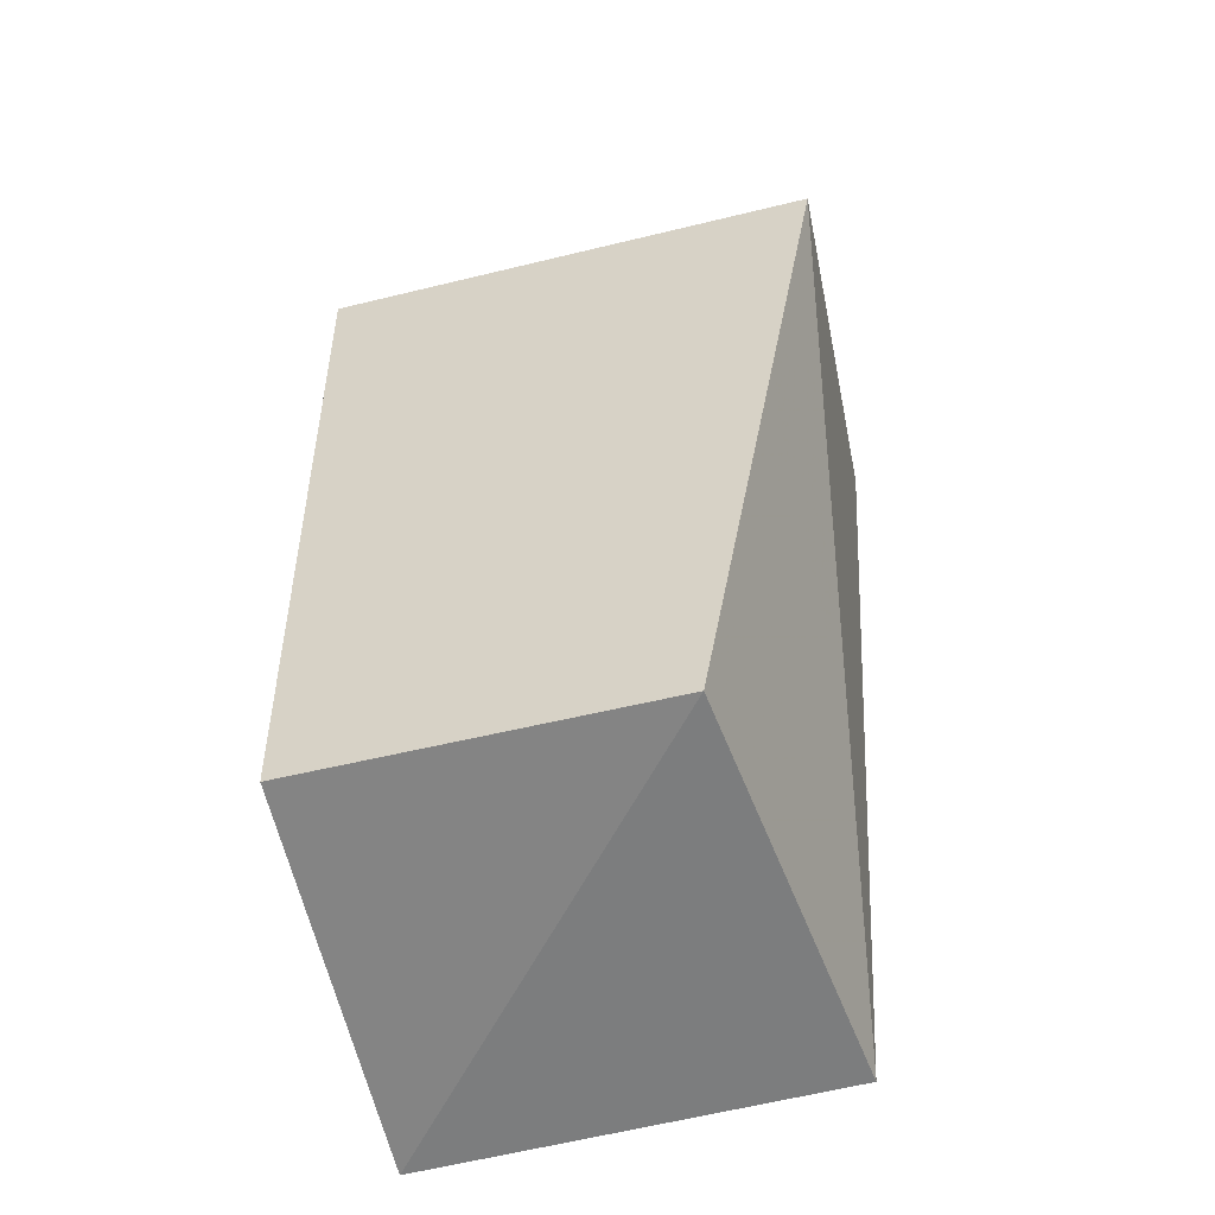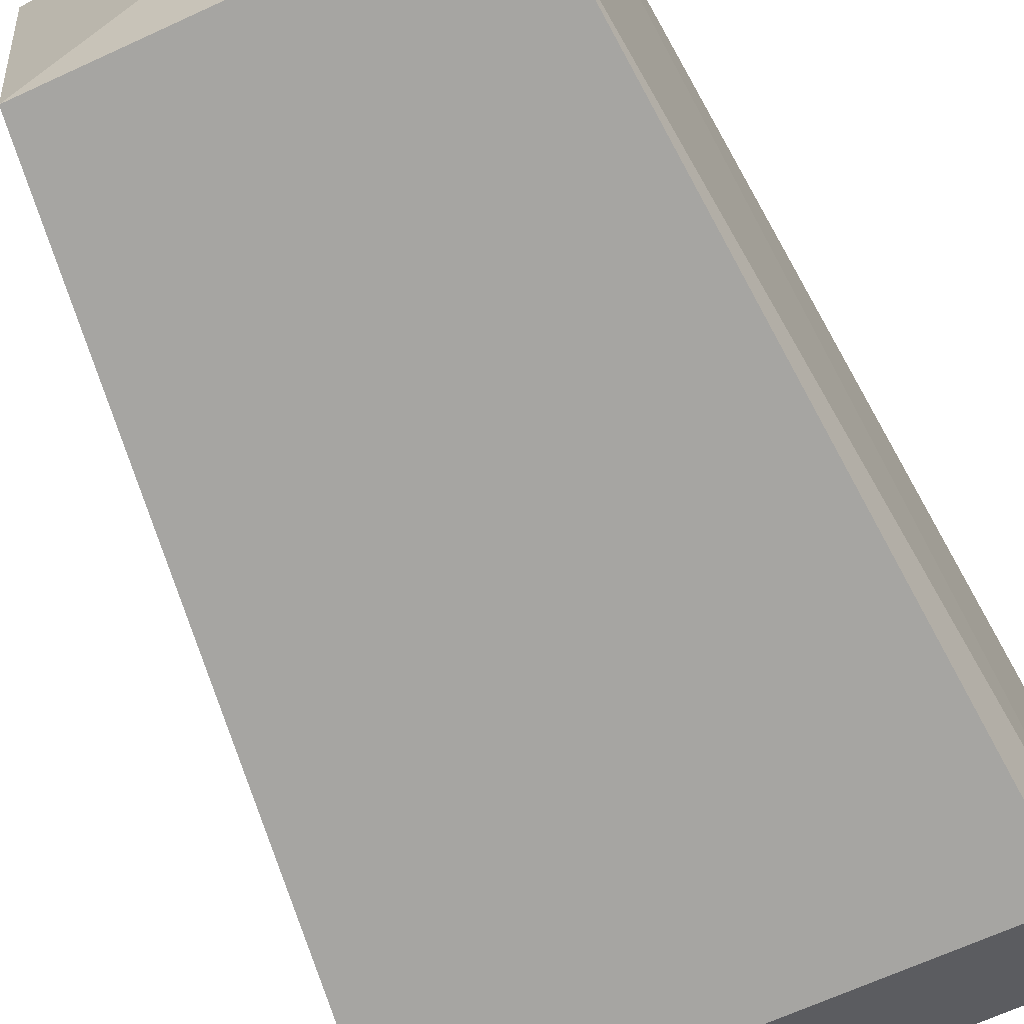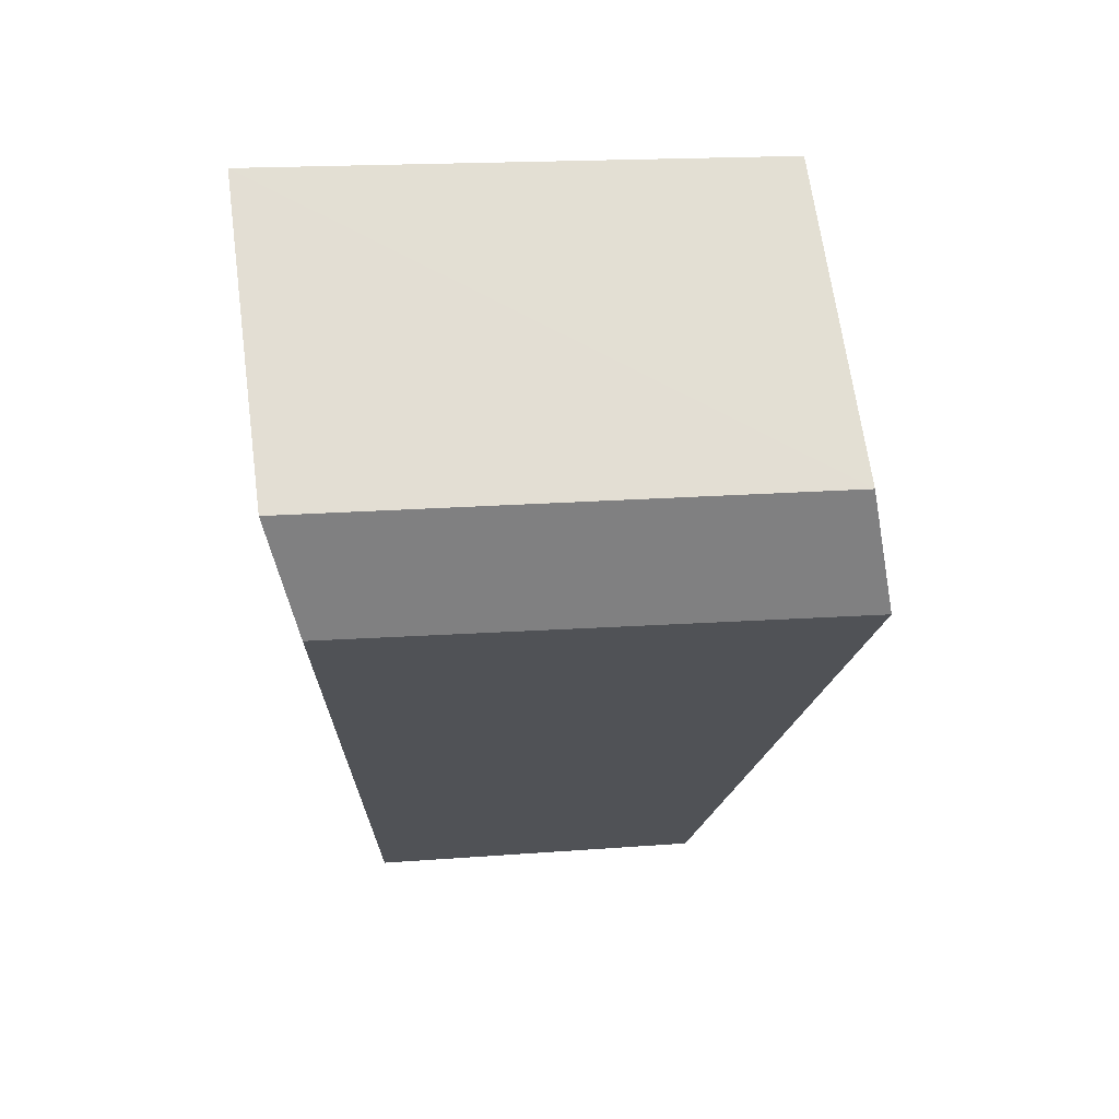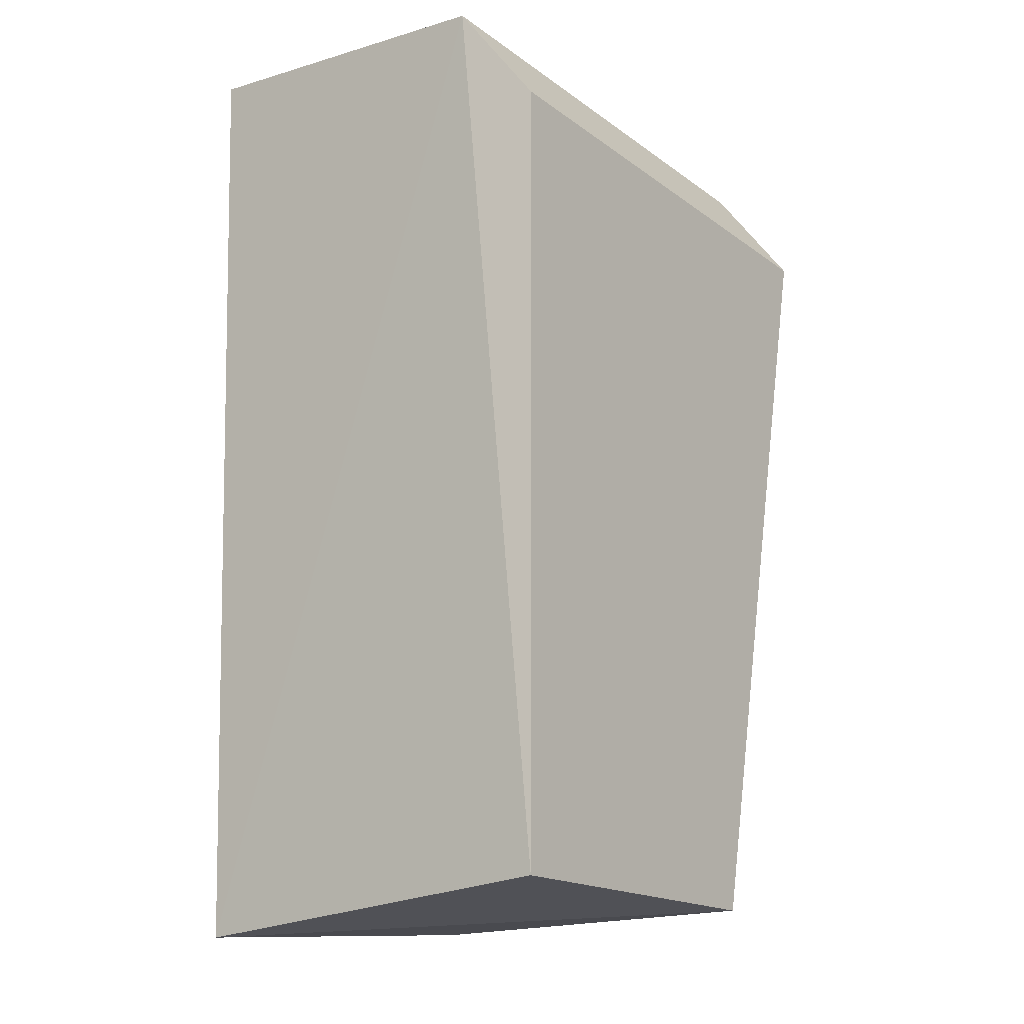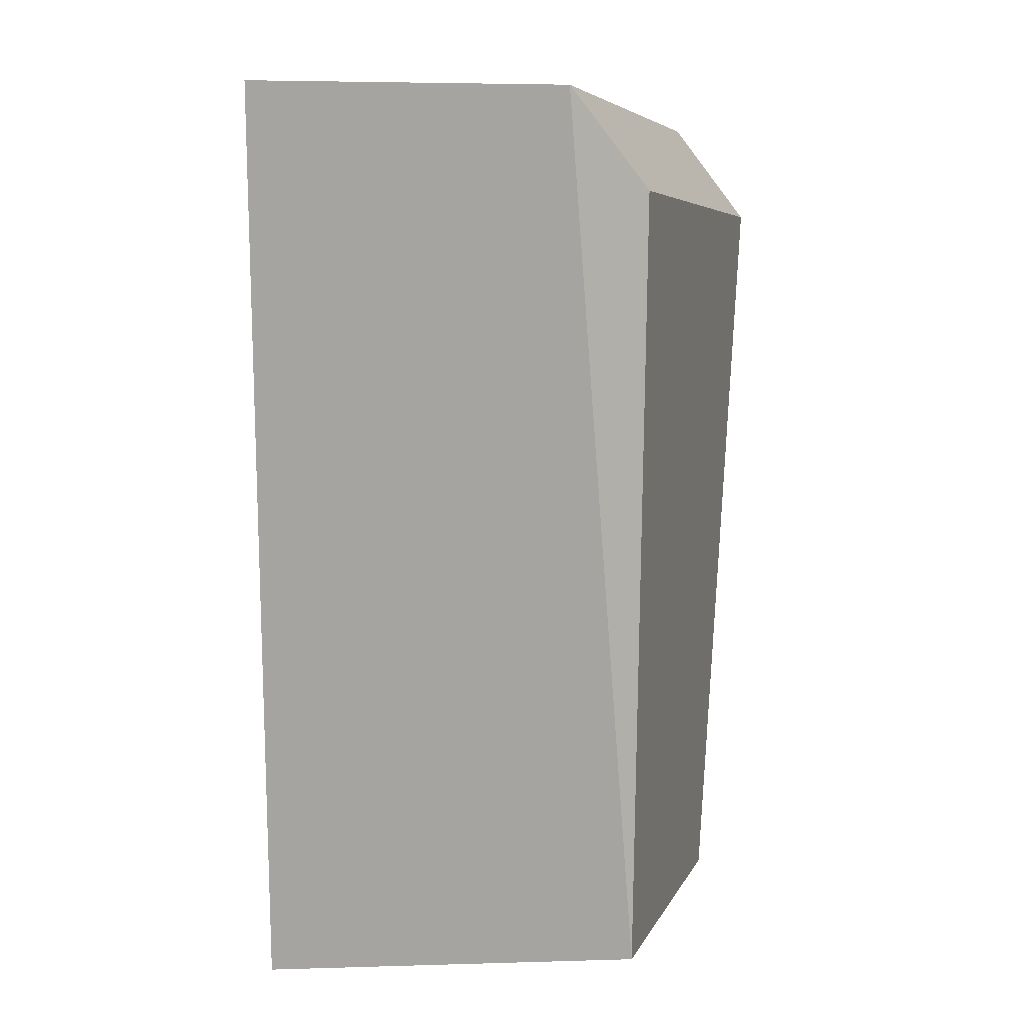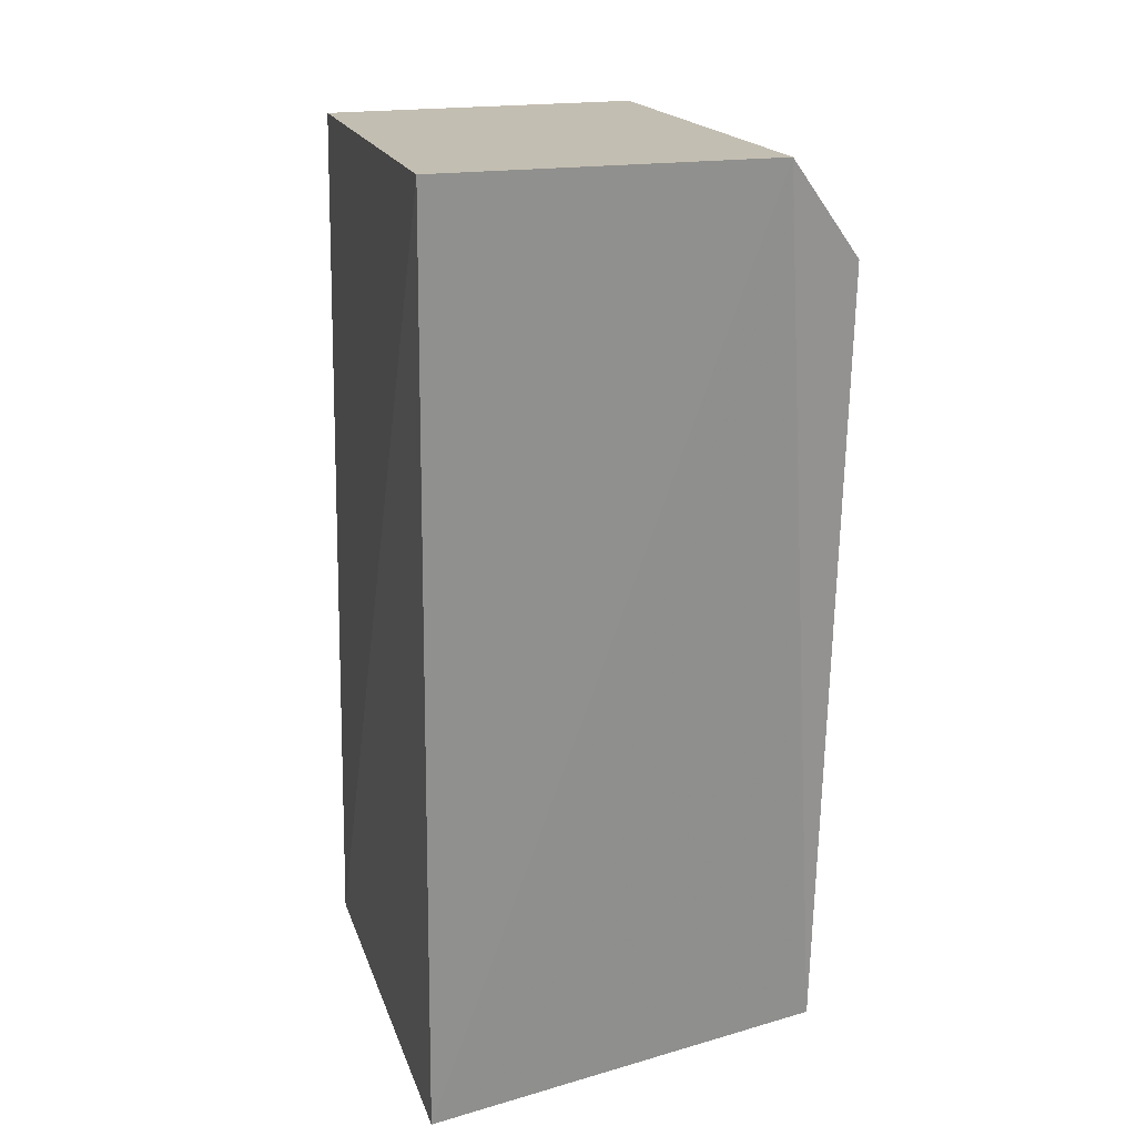
<metadata>
{"format":"obj","ext":"obj","renderer":"f3d","projection":"perspective","resolution":1024,"background":"white","views":[{"elev":-55.8,"azim":15.0,"up":"+Z"},{"elev":-71.9,"azim":-152.2,"up":"+Y"},{"elev":67.7,"azim":-6.6,"up":"+Z"},{"elev":-13.5,"azim":-54.0,"up":"+Z"},{"elev":10.9,"azim":-75.4,"up":"+Z"},{"elev":22.5,"azim":-106.0,"up":"+Z"}]}
</metadata>
<code>
v -0.159 -0.01621 0.05766
v -0.1672 -0.01531 0.01219
v -0.1645 0.009375 0.0111
v -0.1906 0.008682 0.06667
v -0.1891 -0.01523 0.06041
v -0.189 0.00895 0.01042
v -0.1605 0.007667 0.06402
v -0.1902 -0.01081 0.06631
v -0.1884 -0.01461 0.01349
v -0.1599 -0.01169 0.06367
f 1 2 3
f 6 3 2
f 6 4 3
f 7 1 3
f 7 3 4
f 8 4 6
f 8 5 1
f 9 6 2
f 9 8 6
f 9 5 8
f 9 2 1
f 9 1 5
f 10 7 4
f 10 4 8
f 10 8 1
f 10 1 7

</code>
